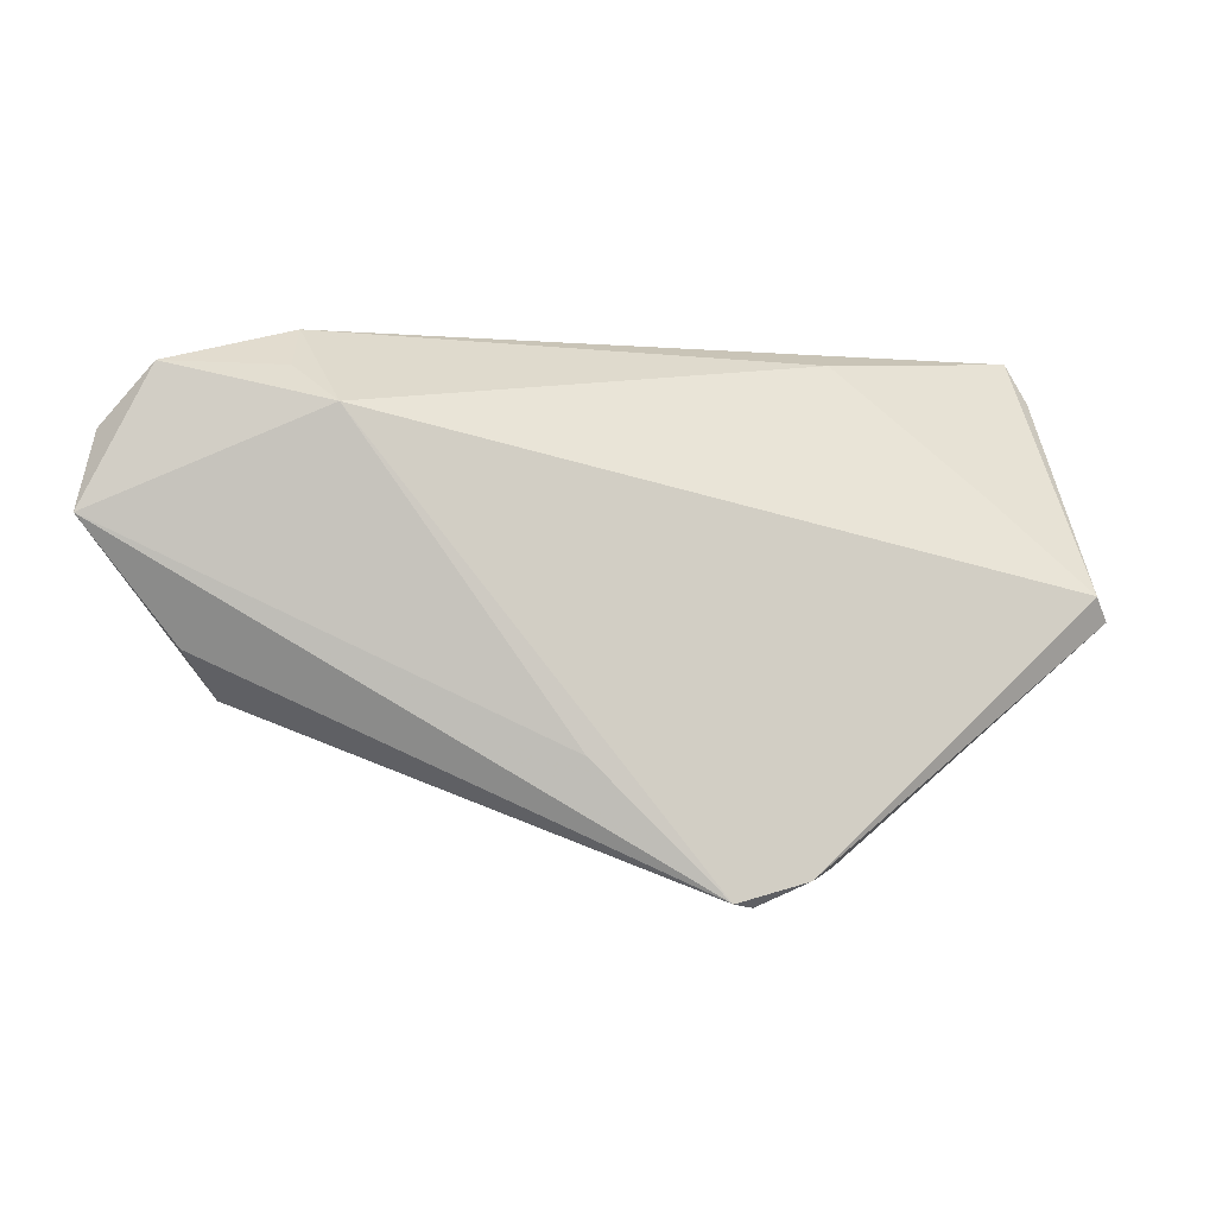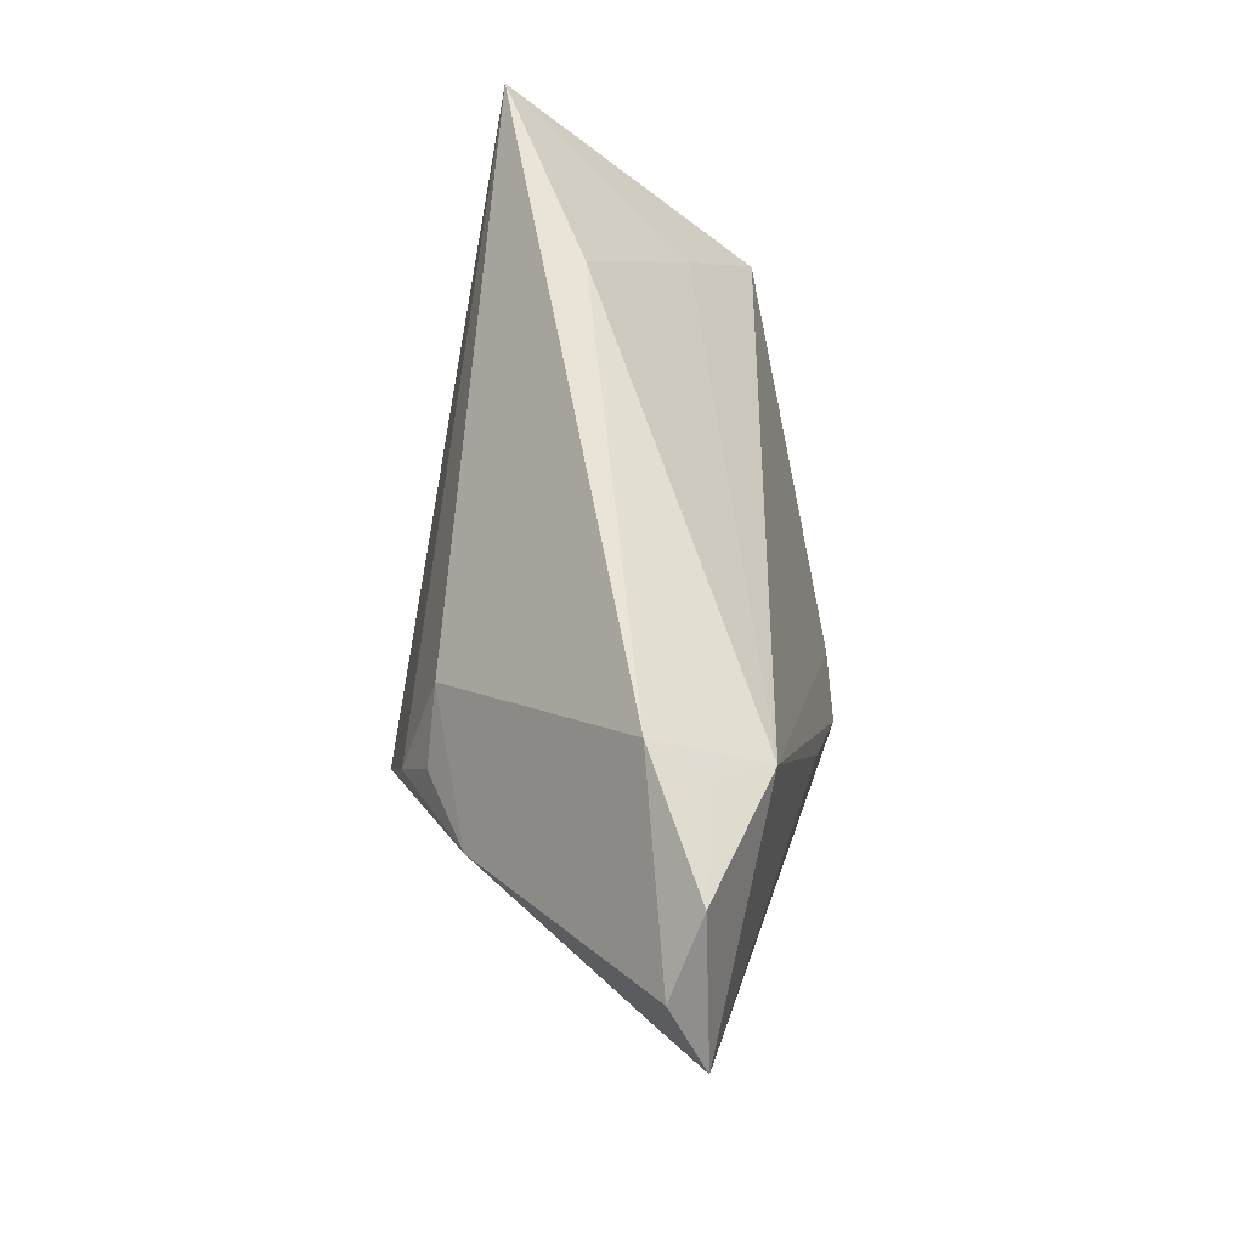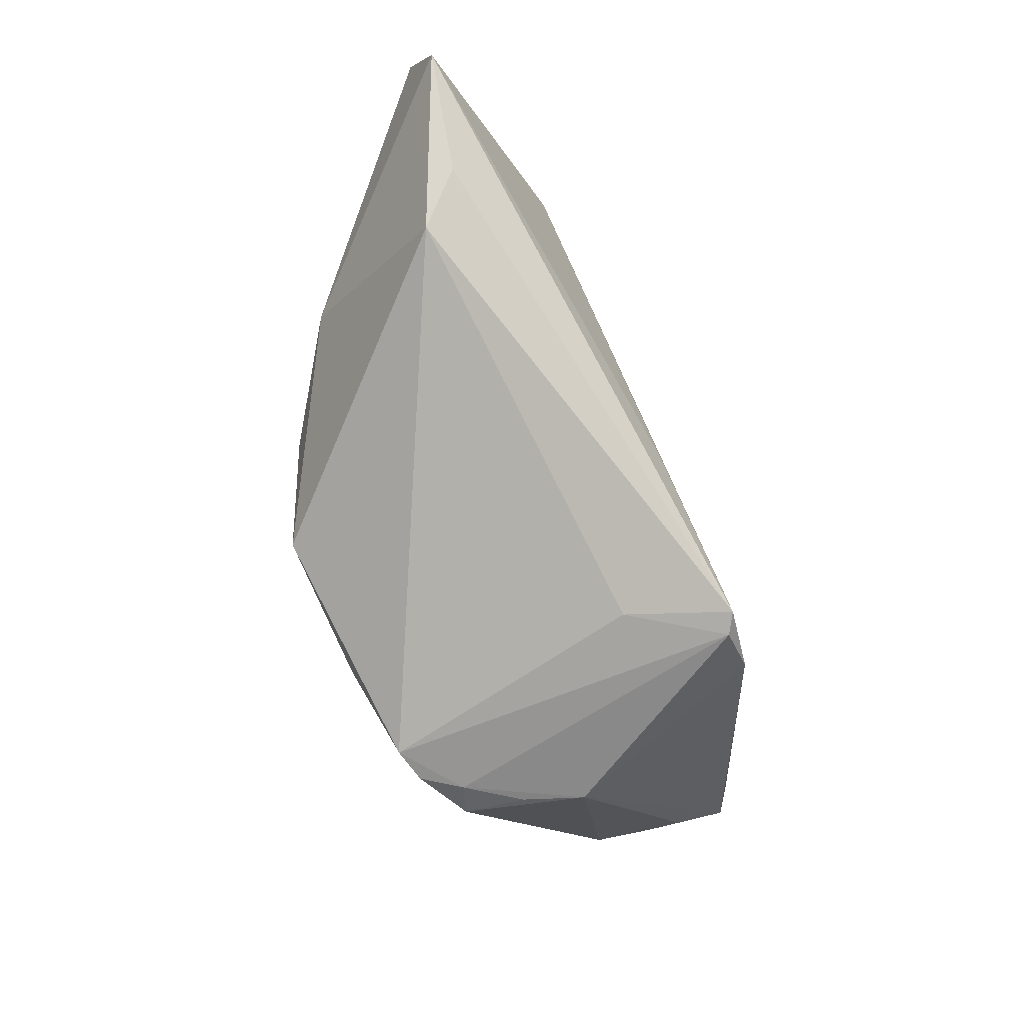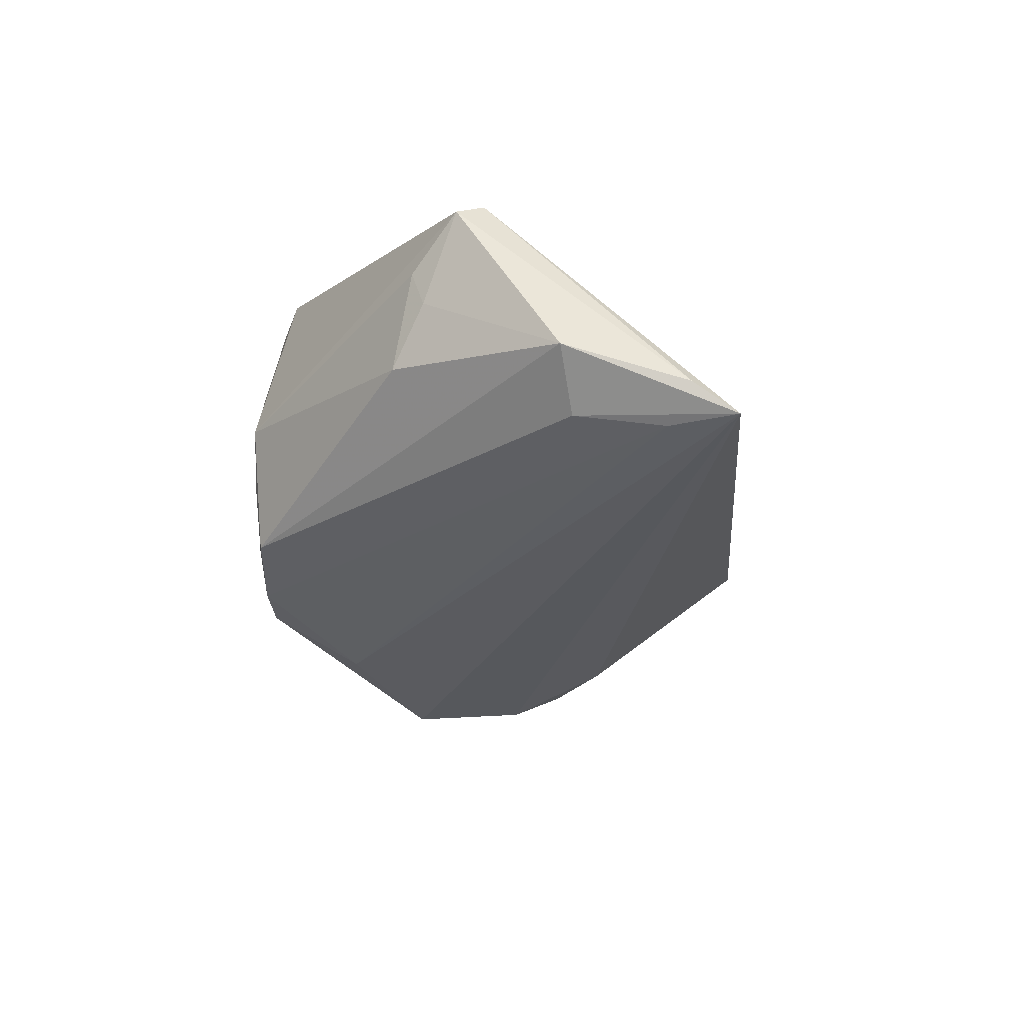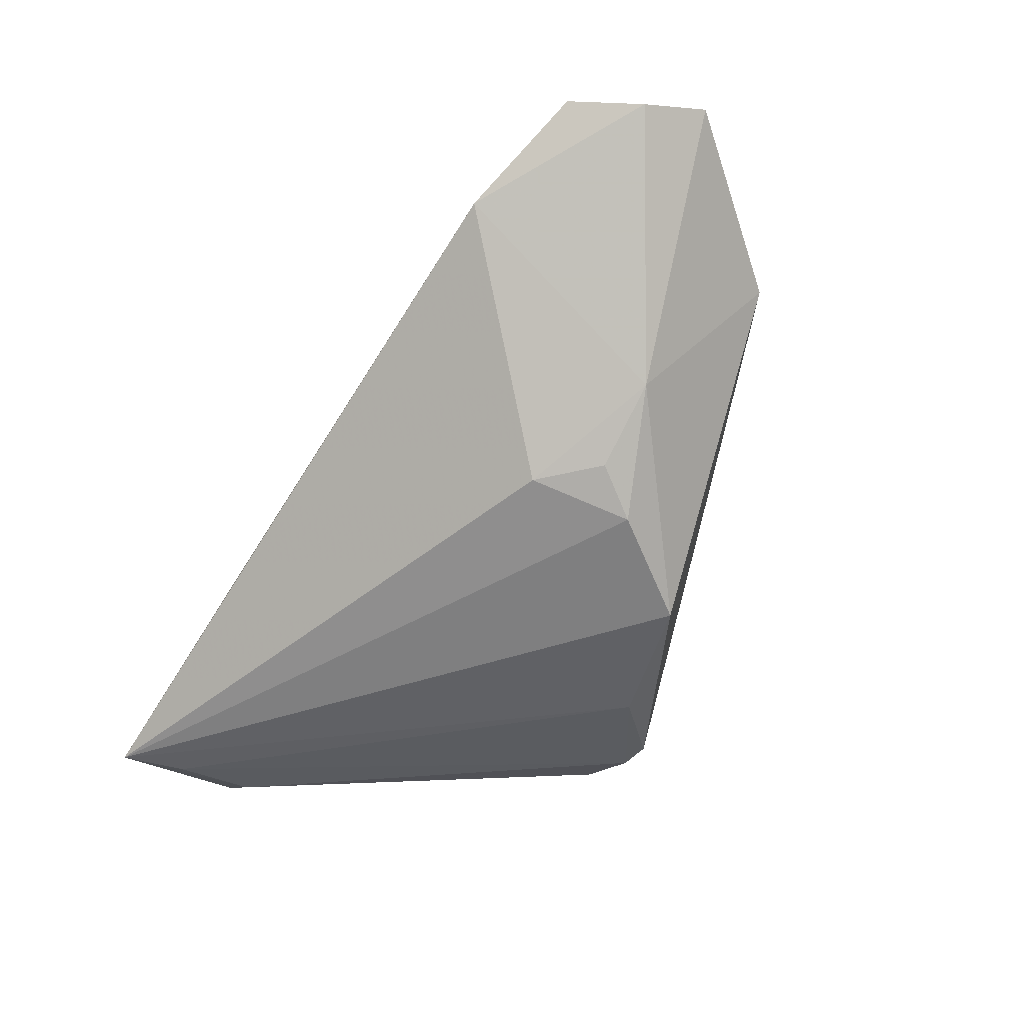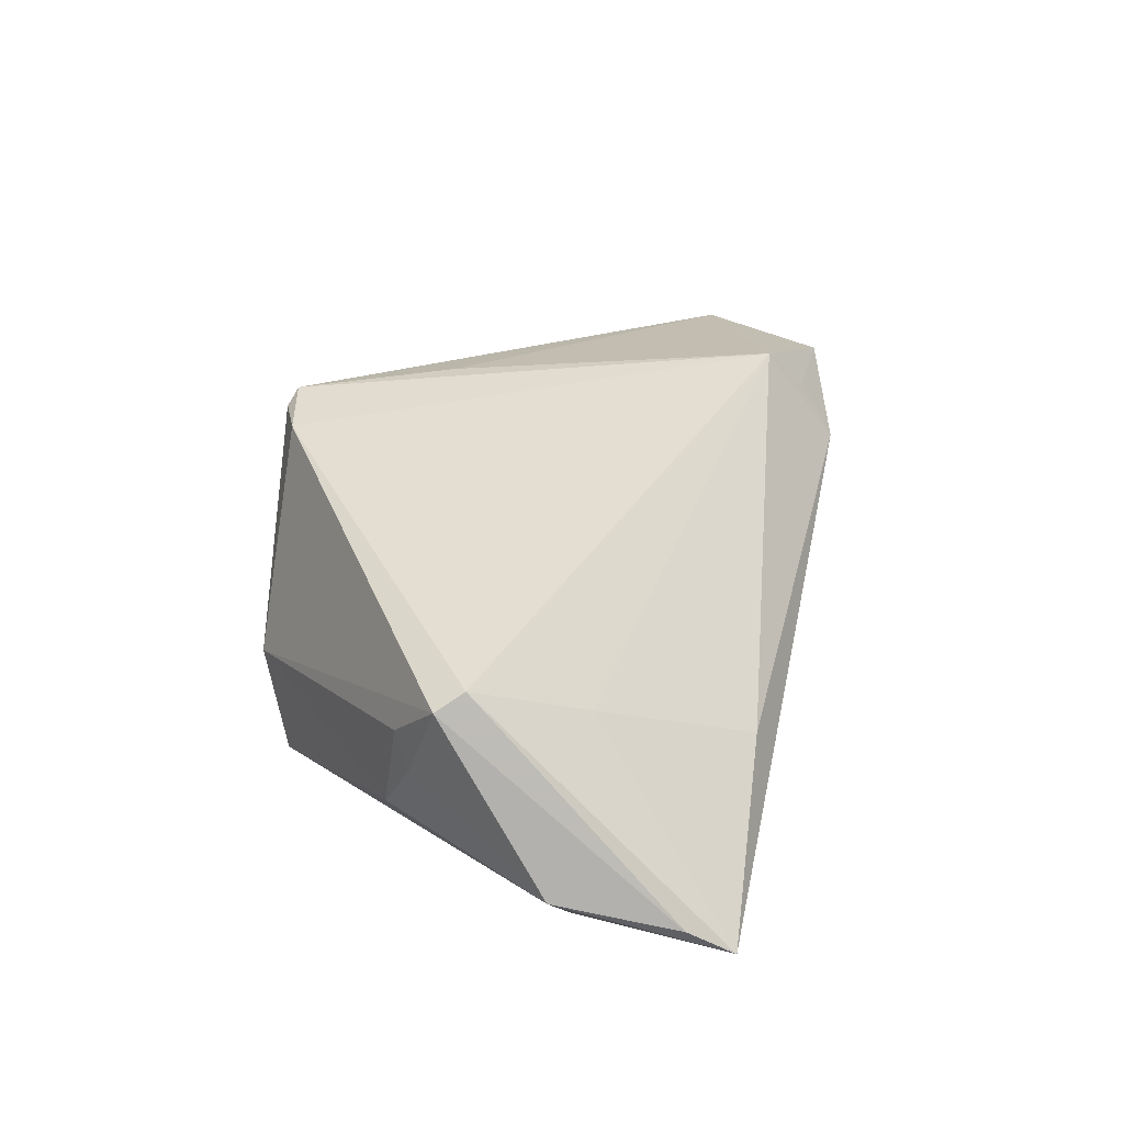
<metadata>
{"format":"obj","ext":"obj","renderer":"f3d","projection":"perspective","resolution":1024,"background":"white","views":[{"elev":2.3,"azim":-3.6,"up":"+Y"},{"elev":54.4,"azim":-78.4,"up":"+Y"},{"elev":-63.2,"azim":-60.9,"up":"+Y"},{"elev":-34.9,"azim":94.8,"up":"+Z"},{"elev":-45.4,"azim":-126.1,"up":"+Z"},{"elev":19.3,"azim":101.6,"up":"+Z"}]}
</metadata>
<code>
v -0.06188 0.02086 0.0171
v 0.005491 -0.03084 -0.02148
v -0.04003 0.03235 0.01048
v 0.04113 0.01336 0.0001529
v -0.0527 -0.003392 0.01925
v 0.01658 -0.02898 0.02387
v 0.05471 -0.001488 0.004286
v 0.01943 -0.03171 -0.01053
v 0.04928 -0.007424 -0.000528
v -0.003176 -0.02109 -0.02415
v 0.05301 0.001717 0.006353
v 0.01386 -0.03175 -0.01647
v 0.00997 -0.03175 0.02451
v -0.0284 -0.001037 -0.01915
v 0.04454 -0.01008 -0.01147
v -0.04109 0.005451 -0.008518
v 0.001801 -0.02993 0.01376
v -0.03139 0.004948 -0.01506
v -0.04054 0.02791 0.01768
v -0.01582 -0.02265 -0.003926
v -0.04929 -0.009552 0.01359
v 0.01797 -0.03081 -0.01845
v -0.06373 0.01165 0.02191
v 0.007585 -0.03103 0.02632
v 0.0493 -0.00592 -0.005335
v -0.02082 -0.01412 -0.02347
v -0.02411 0.01125 -0.01558
v 0.05457 0.01077 -0.0171
v 0.0472 0.01163 -0.02194
v -0.05511 0.02825 0.01955
v 0.0511 0.02553 -0.02081
v 0.02301 -0.03175 -0.003255
v 0.01017 -0.03123 -0.02096
v 0.04885 0.03089 -0.02415
v -0.03498 0.02366 0.02322
v -0.008335 -0.01483 0.0256
v 0.0233 0.02967 -0.008787
v 0.04677 0.02259 -0.0238
f 36 35 23
f 34 10 26
f 2 21 26
f 26 10 2
f 28 22 29
f 29 34 28
f 20 17 21
f 21 2 20
f 20 2 17
f 15 32 22
f 15 22 28
f 28 25 15
f 13 32 6
f 17 2 13
f 22 32 8
f 28 34 31
f 11 35 6
f 11 31 34
f 16 21 23
f 26 21 16
f 23 35 30
f 37 3 35
f 34 3 37
f 10 34 38
f 34 29 38
f 24 13 6
f 6 35 24
f 35 36 24
f 24 36 23
f 21 17 24
f 17 13 24
f 33 29 22
f 33 38 29
f 33 2 10
f 10 38 33
f 32 13 12
f 12 8 32
f 12 13 2
f 2 33 12
f 22 8 12
f 12 33 22
f 6 32 7
f 7 11 6
f 7 25 28
f 28 31 7
f 31 11 7
f 27 3 34
f 27 16 3
f 35 3 19
f 19 30 35
f 3 30 19
f 1 16 23
f 23 30 1
f 3 16 1
f 1 30 3
f 35 11 4
f 4 37 35
f 4 11 34
f 34 37 4
f 23 21 5
f 5 24 23
f 21 24 5
f 9 15 25
f 25 7 9
f 32 15 9
f 9 7 32
f 14 34 26
f 14 27 34
f 26 16 14
f 16 27 18
f 18 14 16
f 27 14 18

</code>
